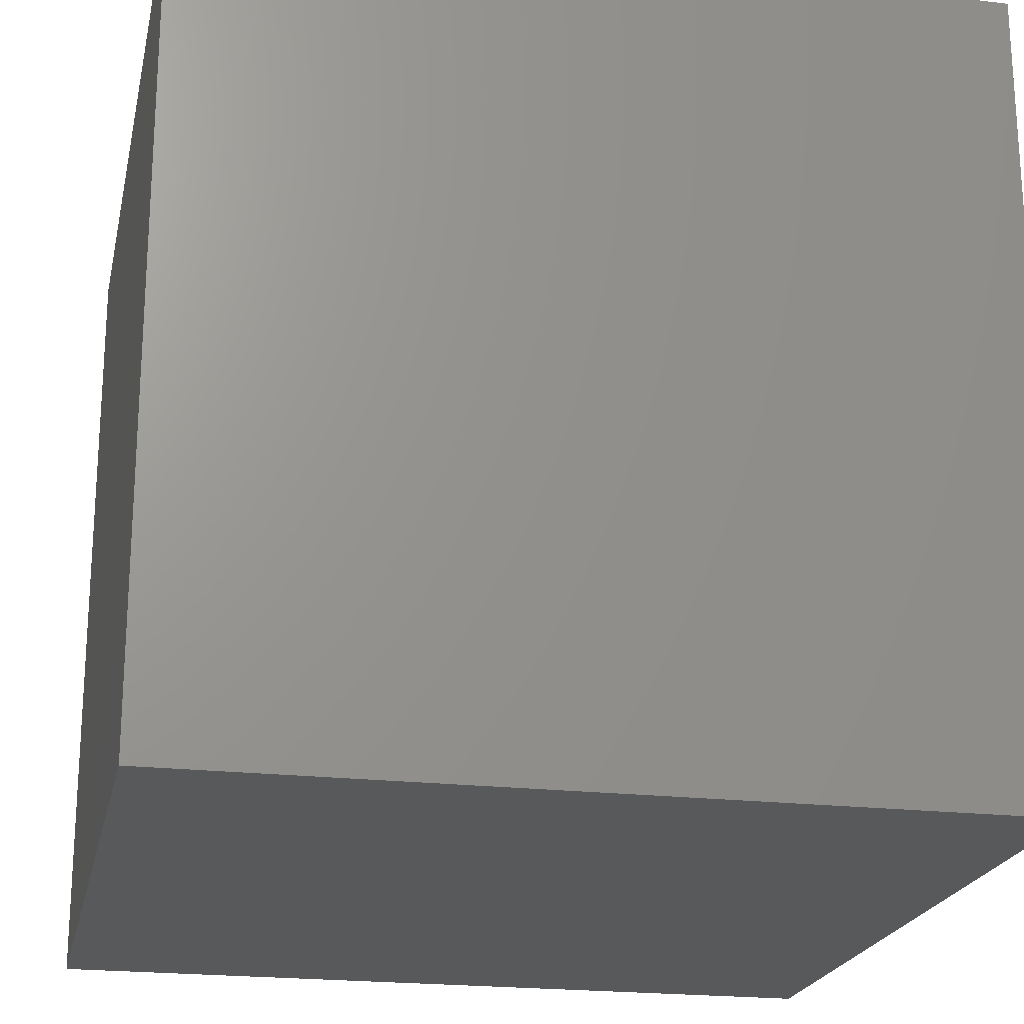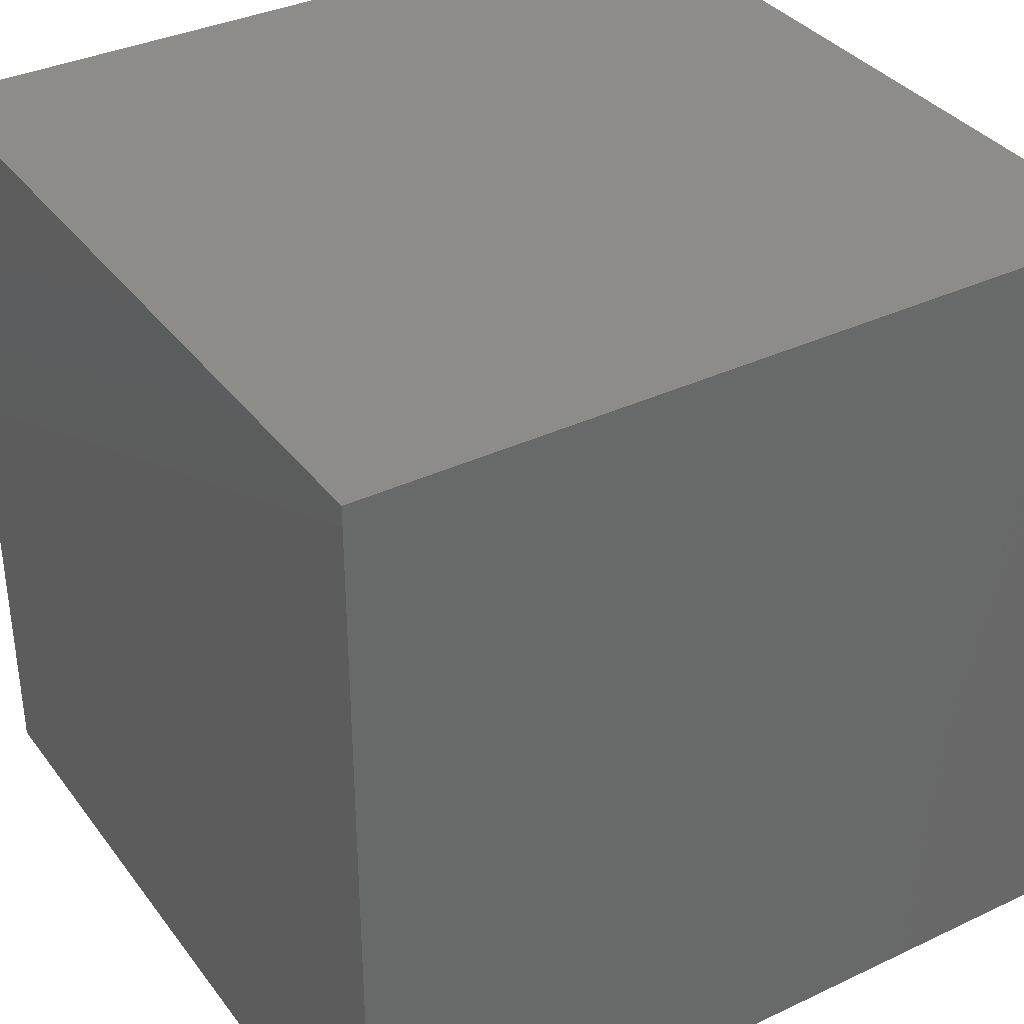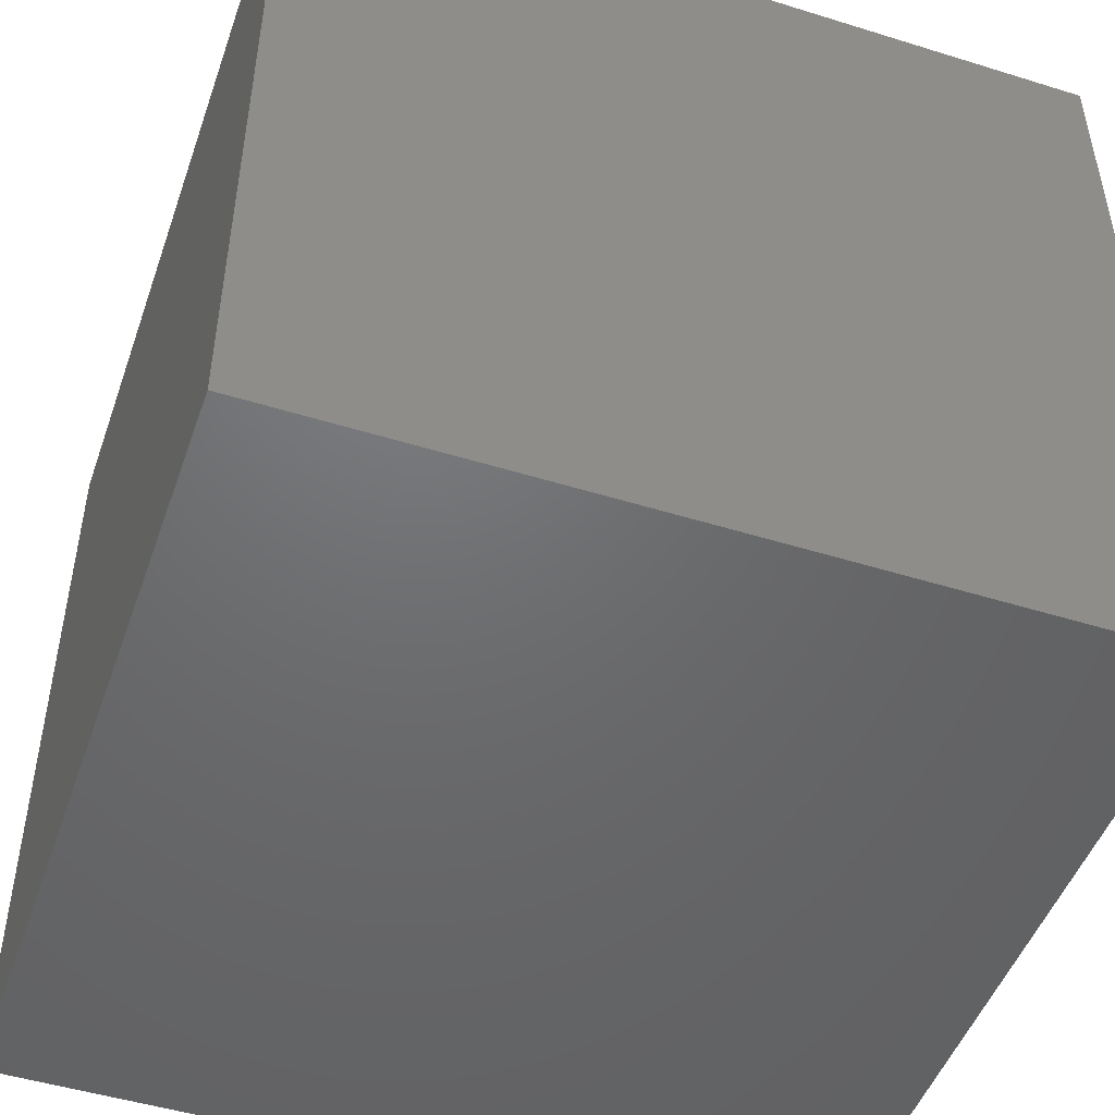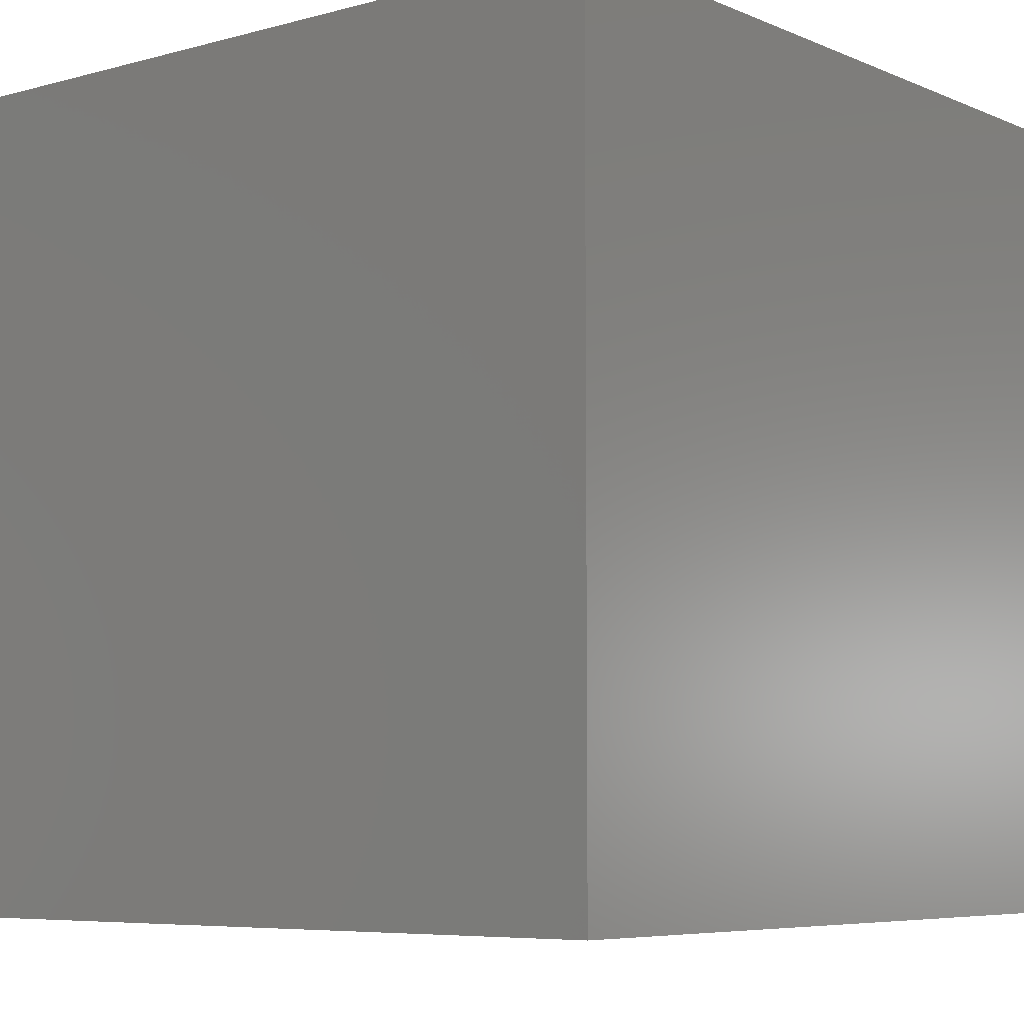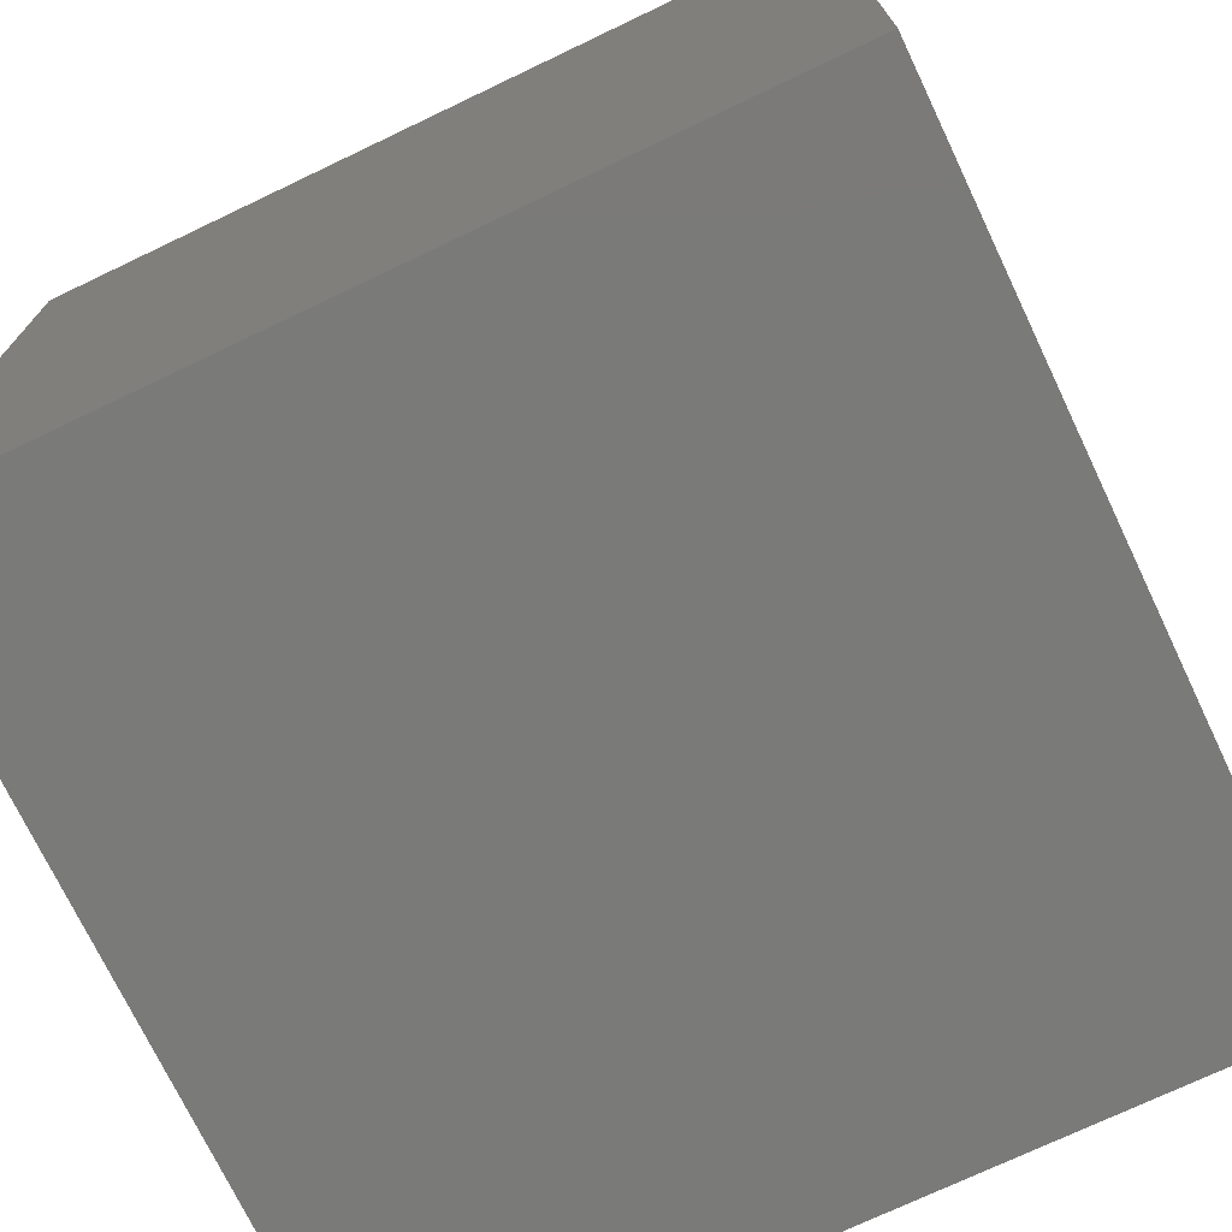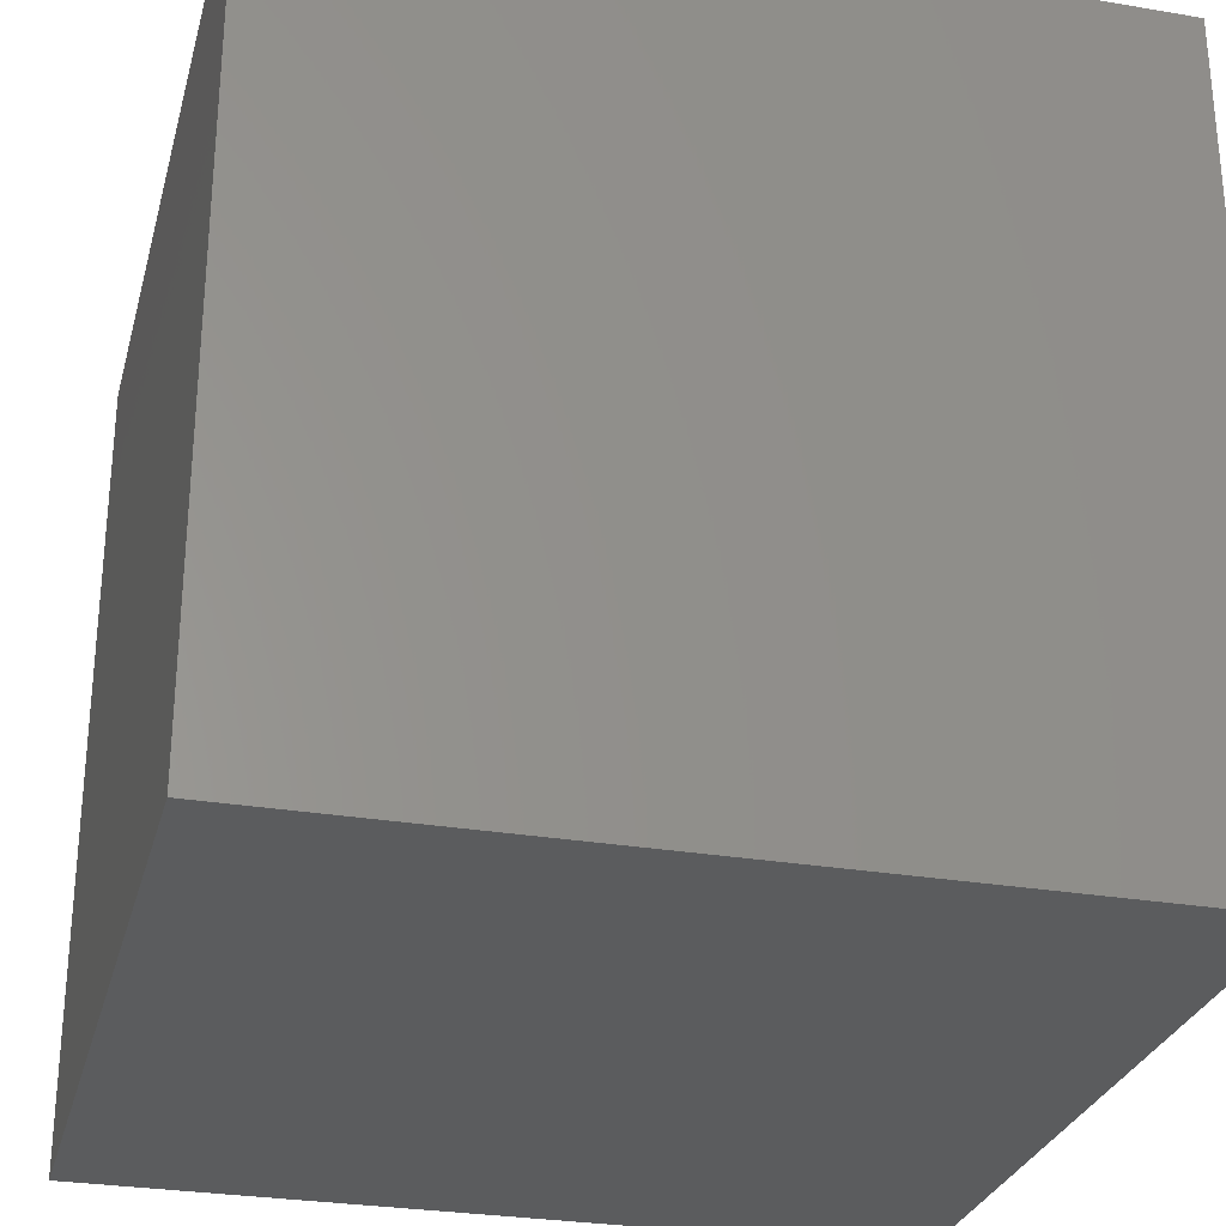
<metadata>
{"format":"stl","ext":"stl","renderer":"f3d","projection":"perspective","resolution":1024,"background":"white","views":[{"elev":-21.4,"azim":168.2,"up":"+Y"},{"elev":35.6,"azim":58.1,"up":"+Z"},{"elev":-48.7,"azim":-109.1,"up":"+Z"},{"elev":-6.4,"azim":-51.0,"up":"+Y"},{"elev":-73.1,"azim":115.5,"up":"+Z"},{"elev":-28.5,"azim":75.7,"up":"+Y"}]}
</metadata>
<code>
# stl→obj: 8 verts, 12 faces
v 0 0 0
v 0 50 0
v 0 0 50
v 0 50 50
v 50 0 50
v 50 50 50
v 50 0 0
v 50 50 0
f 1 2 3
f 2 4 3
f 3 5 6
f 3 4 6
f 7 5 8
f 8 6 5
f 2 8 4
f 8 6 4
f 1 7 3
f 5 7 3
f 1 2 7
f 2 8 7

</code>
